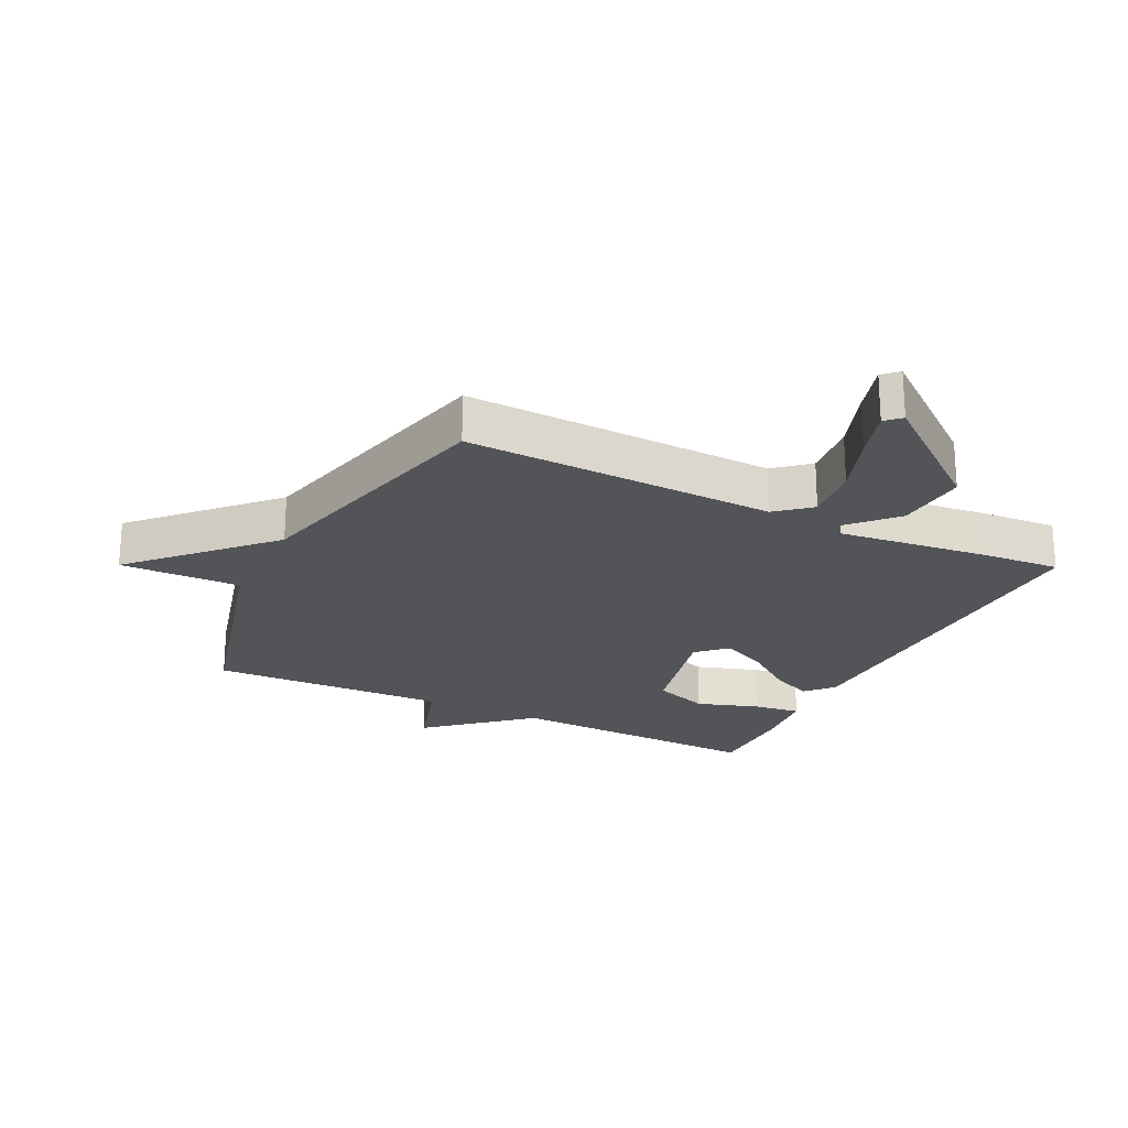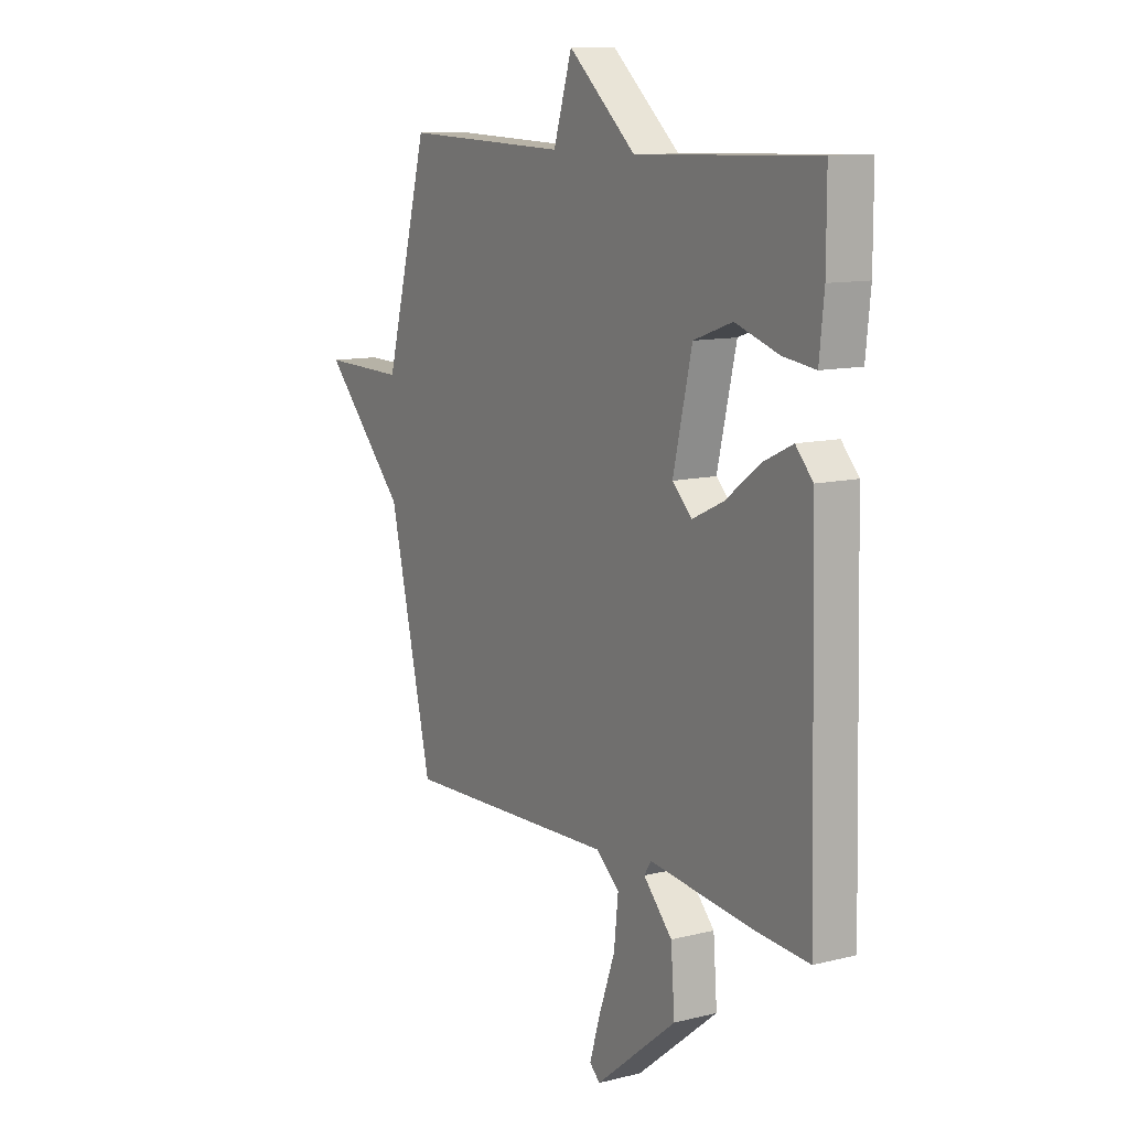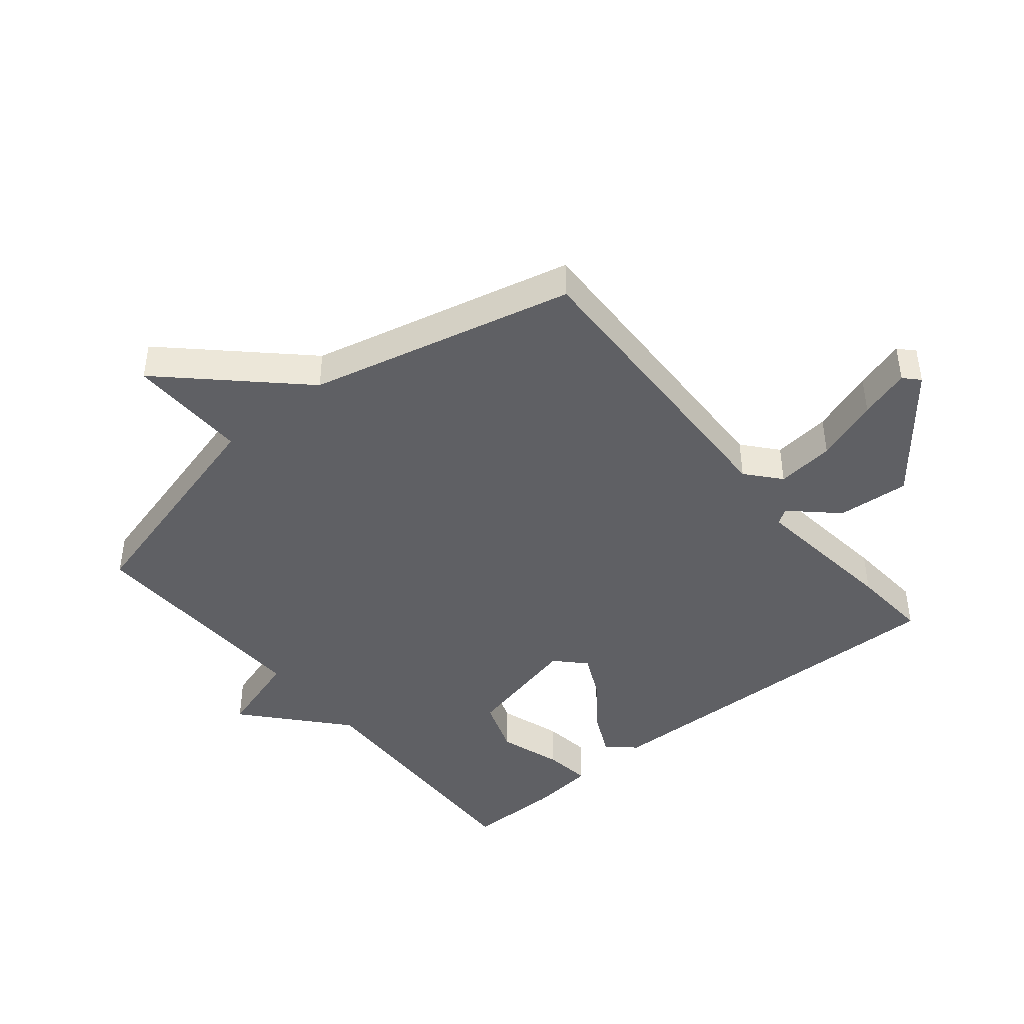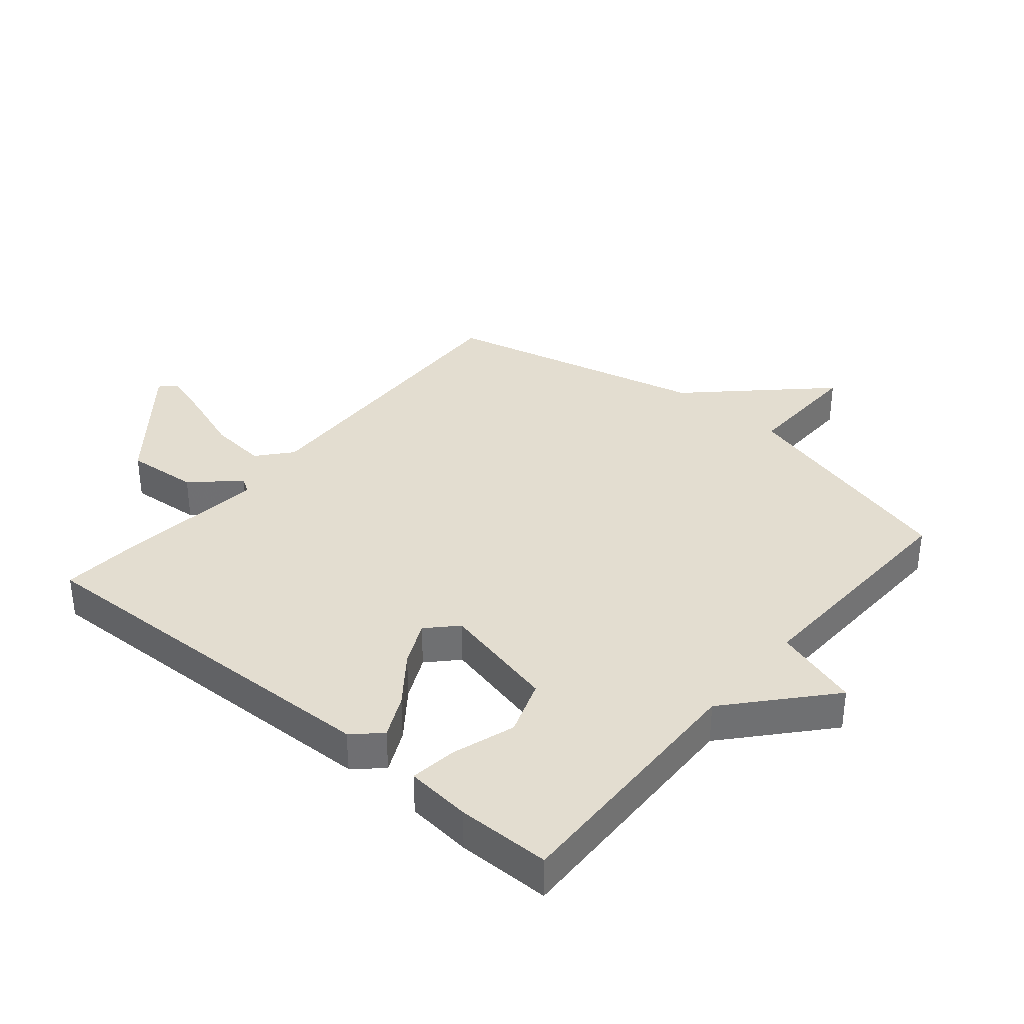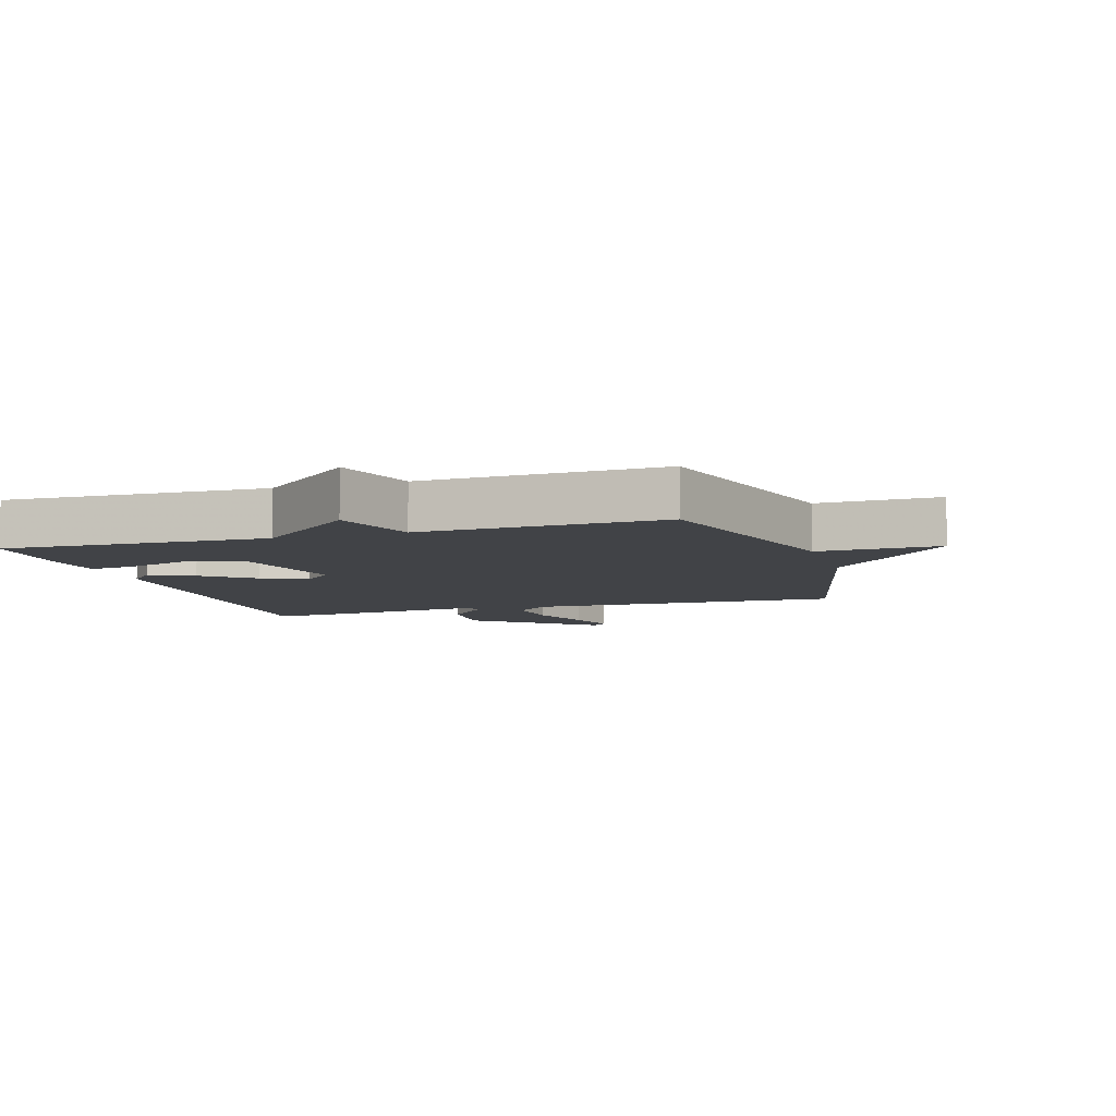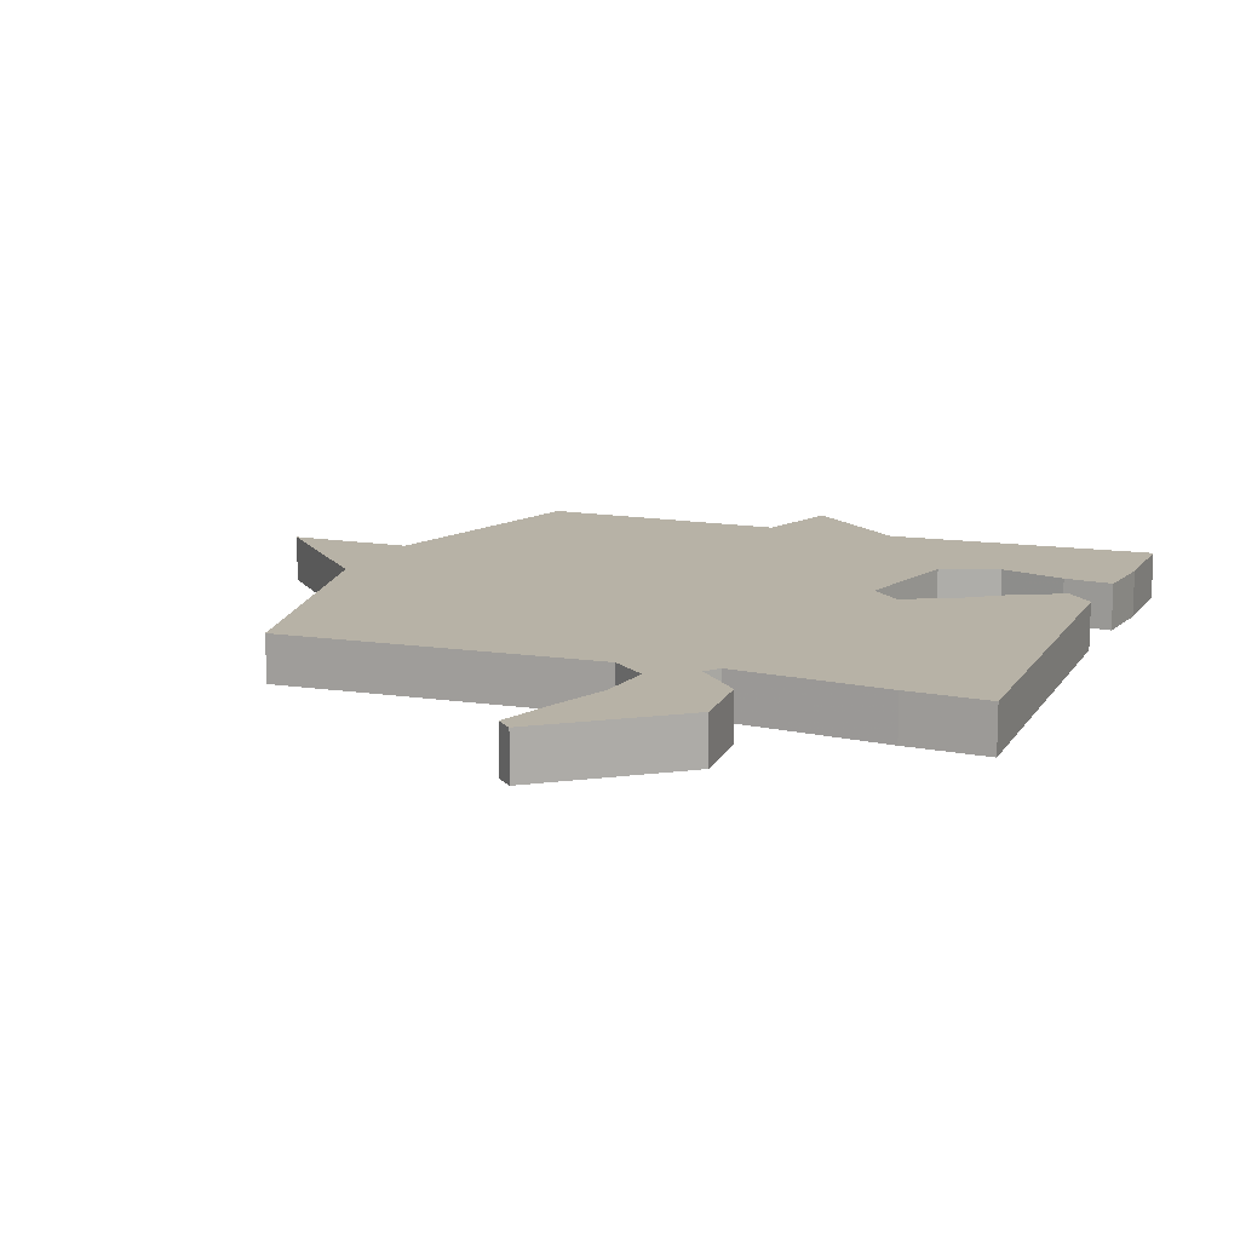
<metadata>
{"format":"obj","ext":"obj","renderer":"f3d","projection":"perspective","resolution":1024,"background":"white","views":[{"elev":-23.0,"azim":153.7,"up":"+Y"},{"elev":11.1,"azim":-121.6,"up":"+Z"},{"elev":-43.6,"azim":129.4,"up":"+Y"},{"elev":35.5,"azim":-50.0,"up":"+Y"},{"elev":-7.2,"azim":17.2,"up":"+Y"},{"elev":12.5,"azim":-158.3,"up":"+Y"}]}
</metadata>
<code>
v -0.5 0.07 -0.5
v -0.485 0.07 0.107
v -0.445 0.07 0.151
v -0.376 0.07 0.118
v -0.297 0.07 0.058
v -0.225 0.07 0.024
v -0.179 0.07 0.068
v -0.223 0.07 0.256
v -0.313 0.07 0.288
v -0.414 0.07 0.255
v -0.489 0.07 0.245
v -0.5 0.07 0.35
v -0.5 0.07 0.5
v -0.083 0.07 0.487
v 0.074 0.07 0.625
v 0.117 0.07 0.487
v 0.5 0.07 0.5
v 0.601 0.07 0.126
v 0.795 0.07 0.13
v 0.601 0.07 -0.074
v 0.5 0.07 -0.5
v 0.002 0.07 -0.483
v -0.052 0.07 -0.529
v -0.042 0.07 -0.622
v -0.005 0.07 -0.725
v 0.02 0.07 -0.806
v -0.004 0.07 -0.829
v -0.194 0.07 -0.676
v -0.185 0.07 -0.56
v -0.118 0.07 -0.488
v -0.134 0.07 -0.463
v -0.374 0.07 -0.491
v -0.5 0 -0.5
v -0.485 0 0.107
v -0.445 0 0.151
v -0.376 0 0.118
v -0.297 0 0.058
v -0.225 0 0.024
v -0.179 0 0.068
v -0.223 0 0.256
v -0.313 0 0.288
v -0.414 0 0.255
v -0.489 0 0.245
v -0.5 0 0.35
v -0.5 0 0.5
v -0.083 0 0.487
v 0.074 0 0.625
v 0.117 0 0.487
v 0.5 0 0.5
v 0.601 0 0.126
v 0.795 0 0.13
v 0.601 0 -0.074
v 0.5 0 -0.5
v 0.002 0 -0.483
v -0.052 0 -0.529
v -0.042 0 -0.622
v -0.005 0 -0.725
v 0.02 0 -0.806
v -0.004 0 -0.829
v -0.194 0 -0.676
v -0.185 0 -0.56
v -0.118 0 -0.488
v -0.134 0 -0.463
v -0.374 0 -0.491
f 3 4 5
f 2 3 5
f 1 2 5
f 32 1 5
f 31 32 5
f 30 31 5 6
f 28 29 30
f 27 28 30
f 26 27 30
f 25 26 30
f 24 25 30
f 30 6 7
f 24 30 7
f 23 24 7
f 22 23 7
f 22 7 8
f 21 22 8
f 20 21 8
f 18 19 20
f 18 20 8
f 17 18 8
f 16 17 8
f 14 15 16 8
f 12 13 14
f 11 12 14
f 10 11 14
f 9 10 14
f 8 9 14
f 37 36 35
f 37 35 34
f 37 34 33
f 37 33 64
f 37 64 63
f 38 37 63 62
f 62 61 60
f 62 60 59
f 62 59 58
f 62 58 57
f 62 57 56
f 39 38 62
f 39 62 56
f 39 56 55
f 39 55 54
f 40 39 54
f 40 54 53
f 40 53 52
f 52 51 50
f 40 52 50
f 40 50 49
f 40 49 48
f 40 48 47 46
f 46 45 44
f 46 44 43
f 46 43 42
f 46 42 41
f 46 41 40
f 1 33 34 2
f 2 34 35 3
f 3 35 36 4
f 4 36 37 5
f 5 37 38 6
f 6 38 39 7
f 7 39 40 8
f 8 40 41 9
f 9 41 42 10
f 10 42 43 11
f 11 43 44 12
f 12 44 45 13
f 13 45 46 14
f 14 46 47 15
f 15 47 48 16
f 16 48 49 17
f 17 49 50 18
f 18 50 51 19
f 19 51 52 20
f 20 52 53 21
f 21 53 54 22
f 22 54 55 23
f 23 55 56 24
f 24 56 57 25
f 25 57 58 26
f 26 58 59 27
f 27 59 60 28
f 28 60 61 29
f 29 61 62 30
f 30 62 63 31
f 31 63 64 32
f 32 64 33 1

</code>
